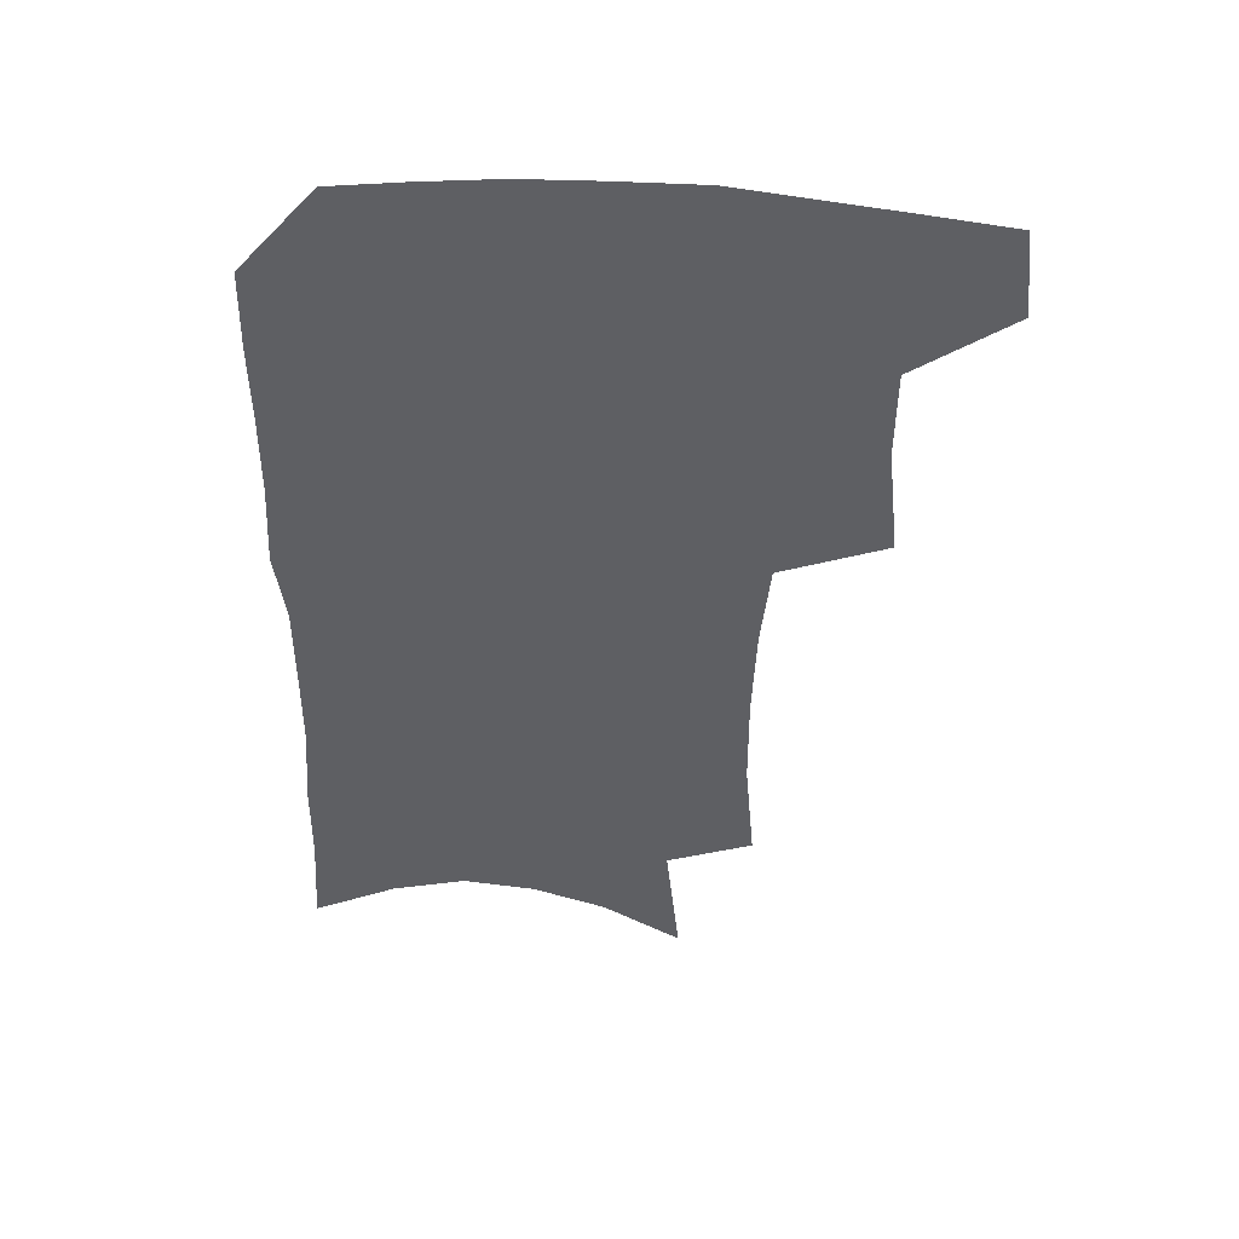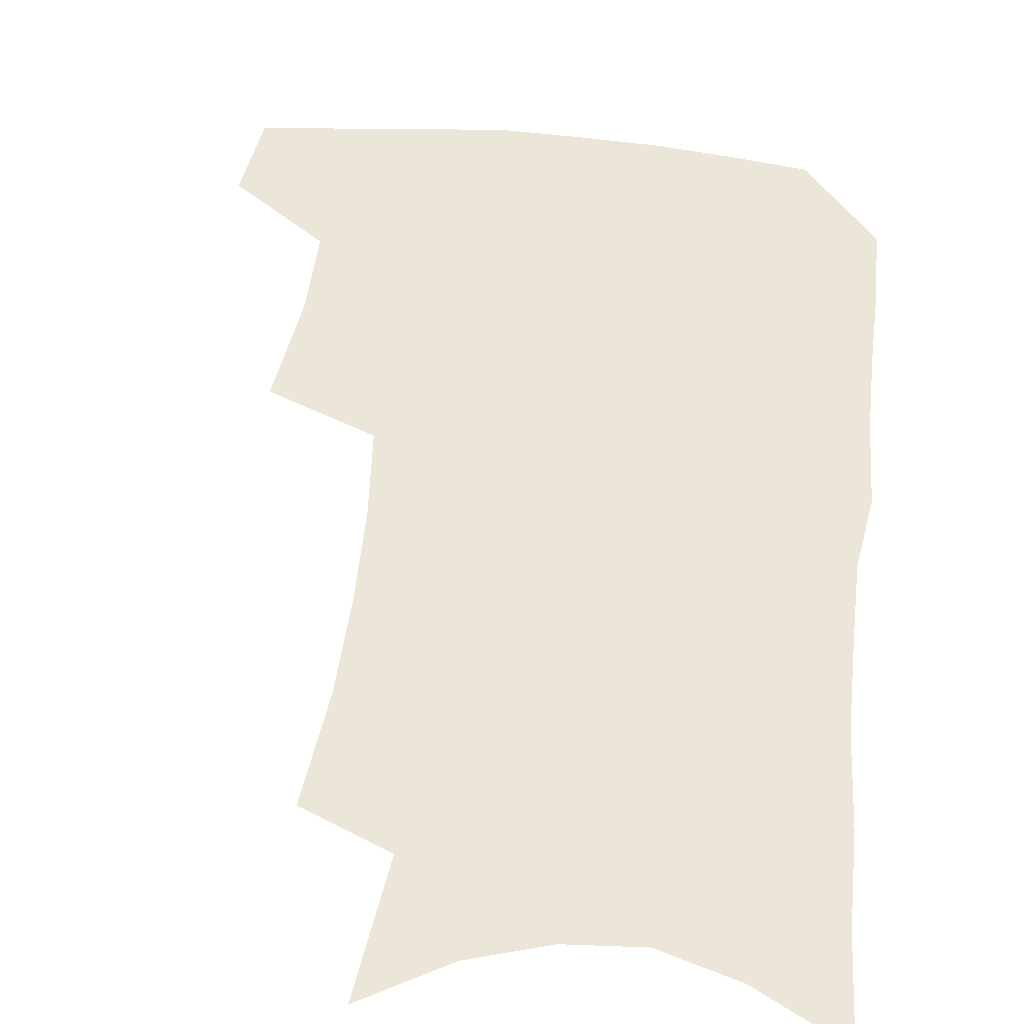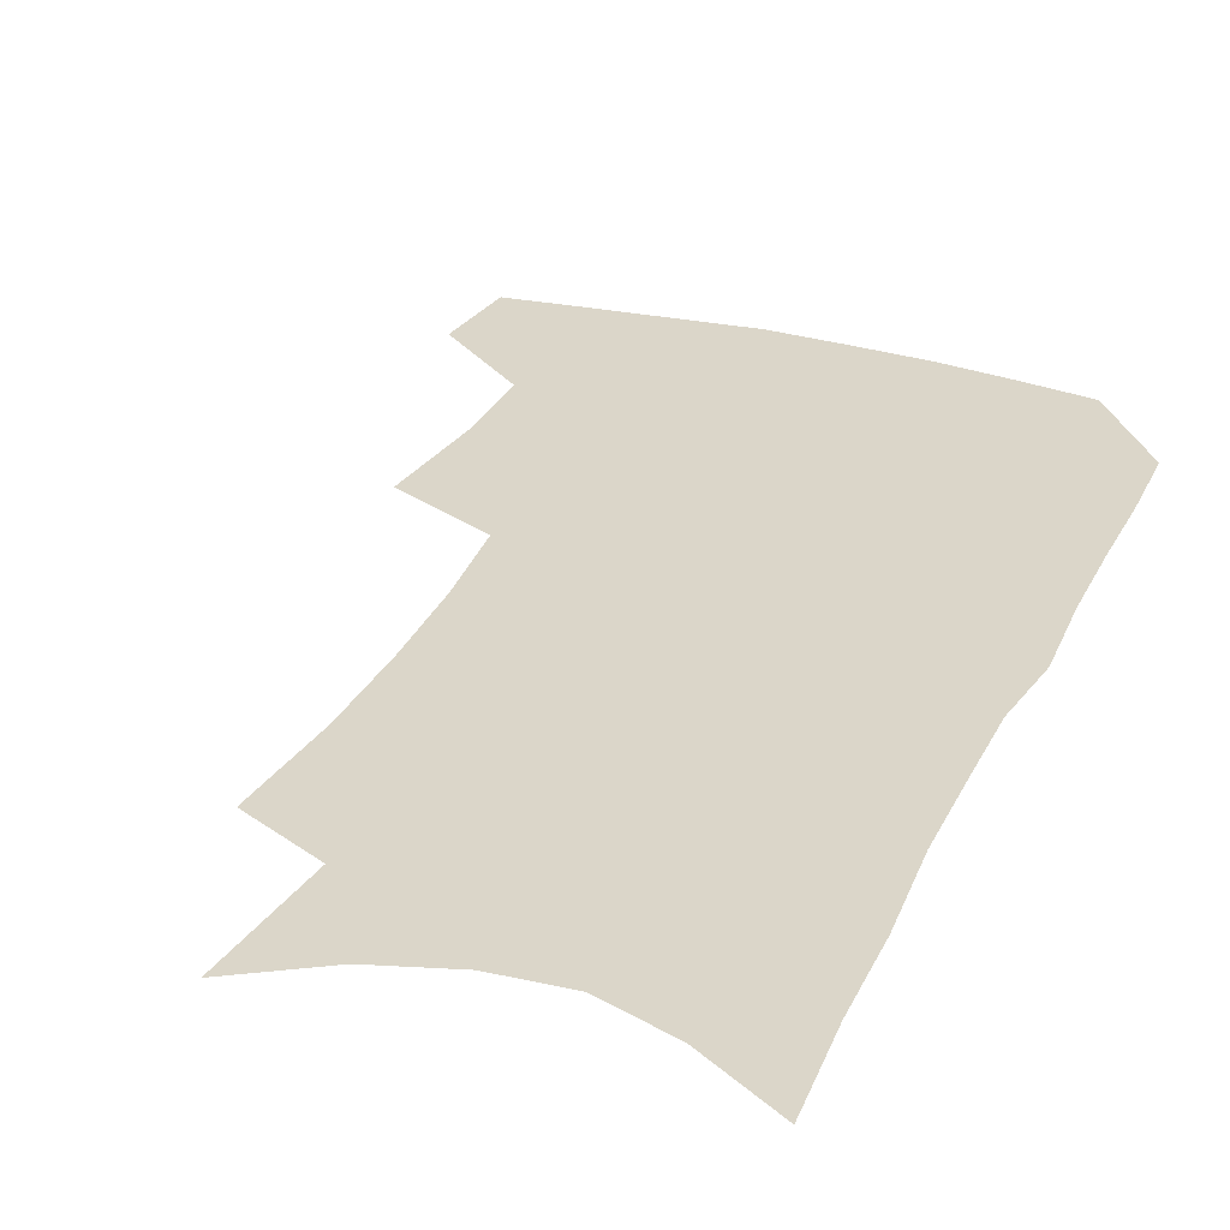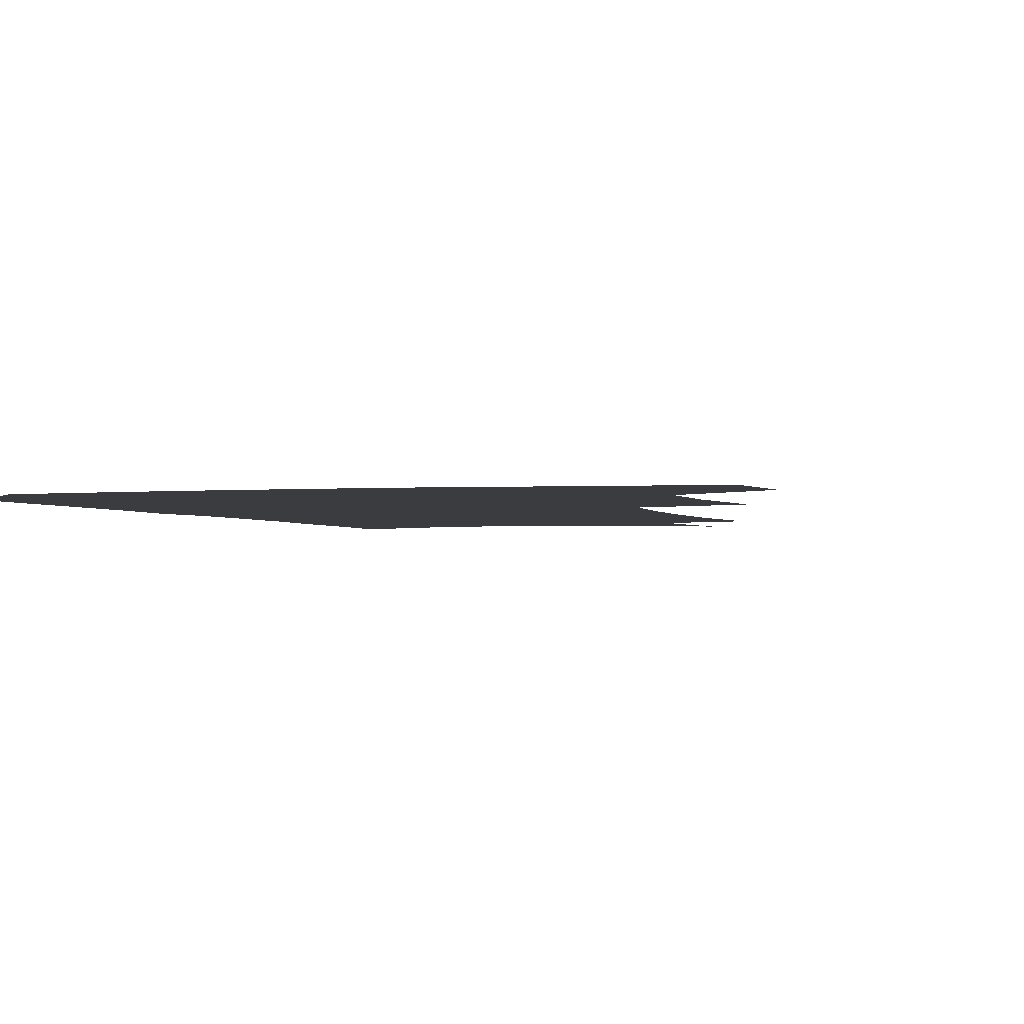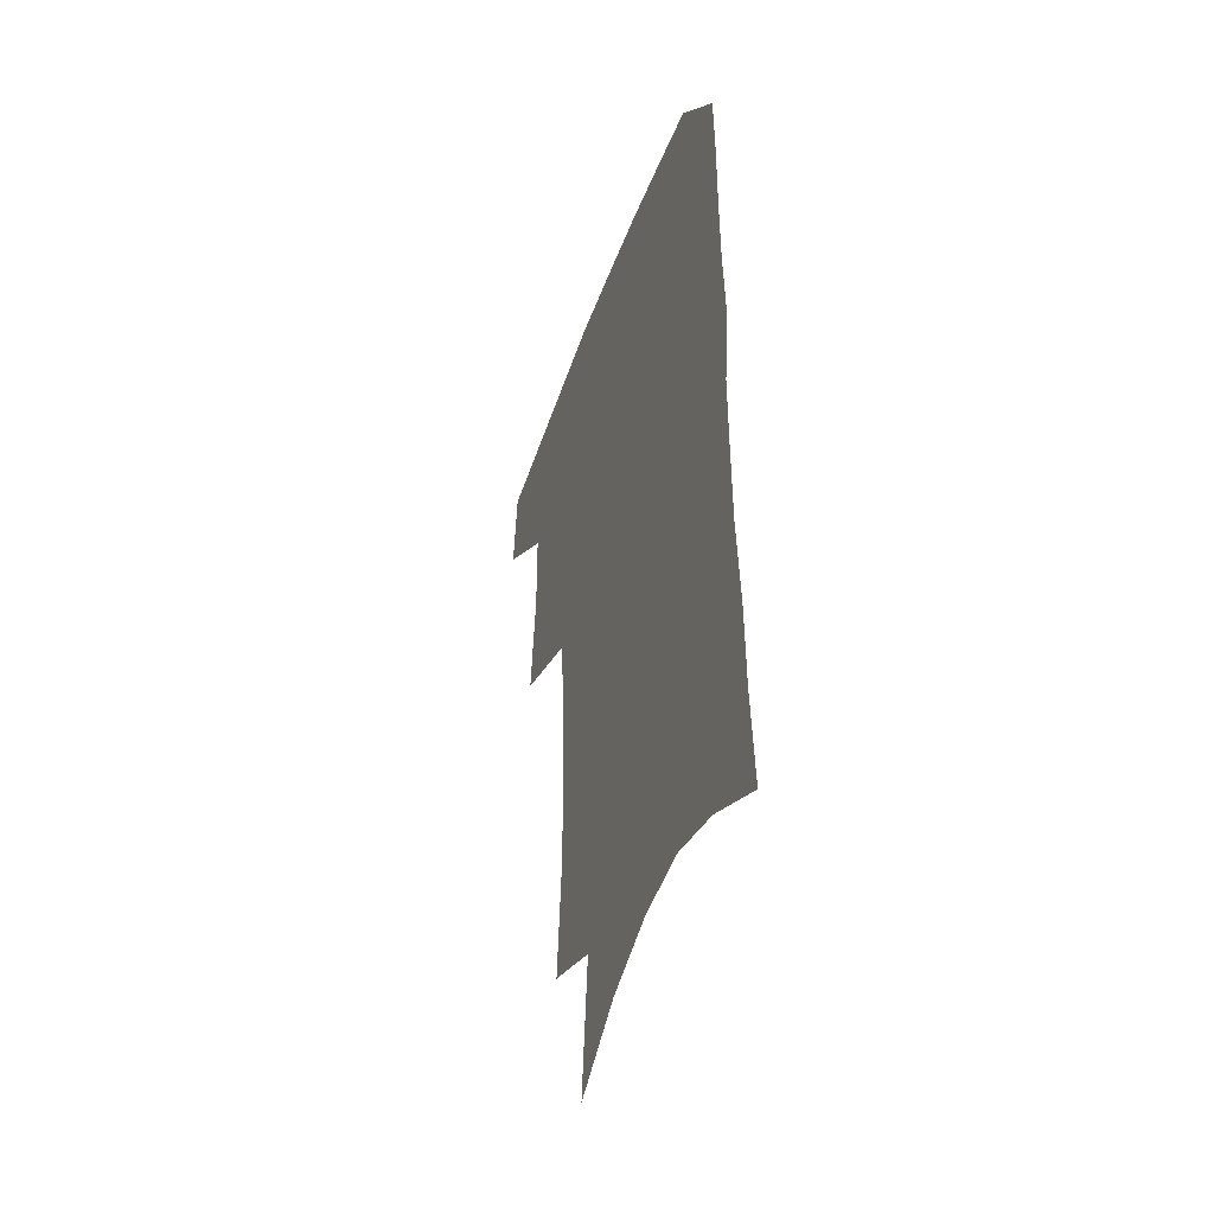
<metadata>
{"format":"obj","ext":"obj","renderer":"f3d","projection":"perspective","resolution":1024,"background":"white","views":[{"elev":49.1,"azim":-175.2,"up":"+Y"},{"elev":48.9,"azim":7.1,"up":"+Z"},{"elev":30.1,"azim":22.8,"up":"+Z"},{"elev":-1.9,"azim":-162.4,"up":"+Z"},{"elev":-46.1,"azim":70.9,"up":"+Y"}]}
</metadata>
<code>
v 484.5 470.7 0
v 487.9 502.4 0
v 514.1 372.3 0
v 518.4 413 0
v 518.2 445.7 0
v 520.5 477.9 0
v 517.3 506 0
v 552.2 210.1 0
v 555.7 252 0
v 556 288.8 0
v 554.6 324.2 0
v 551.4 356.8 0
v 550 391.2 0
v 550 423.2 0
v 550.3 453.2 0
v 549.3 480.9 0
v 545.9 509.1 0
v 577.8 147.1 0
v 582.8 197.1 0
v 584.9 239.2 0
v 583.8 272.5 0
v 583.5 308.5 0
v 581.8 340.2 0
v 578.8 368.2 0
v 578.7 400.6 0
v 578.8 430.1 0
v 578.7 457.1 0
v 577.3 482.9 0
v 573.9 512.3 0
v 606 164.5 0
v 609.7 215.3 0
v 609 248.9 0
v 607.8 281.4 0
v 606.8 314.6 0
v 605.6 345.9 0
v 604.4 374.6 0
v 603.8 403 0
v 604 431.8 0
v 604.2 458.3 0
v 603.9 484 0
v 602.9 511.7 0
v 632.4 173.2 0
v 632.8 217.2 0
v 632 253.1 0
v 630.8 285.7 0
v 630 315.1 0
v 628.9 345.8 0
v 628.4 377 0
v 628.4 405.2 0
v 628.6 432.9 0
v 629.3 458.6 0
v 630.4 483.4 0
v 630.7 510.6 0
v 658.3 175.3 0
v 656.3 216.4 0
v 656 248 0
v 654.5 281.4 0
v 652.7 317.1 0
v 651.9 347.3 0
v 652.7 374 0
v 652.8 402.6 0
v 652.5 431.6 0
v 653.7 457.3 0
v 655.6 482.1 0
v 658.2 507.6 0
v 685.3 167 0
v 682.2 206.9 0
v 681 241 0
v 678.1 277.4 0
v 678.7 307.2 0
v 677.6 338.8 0
v 677.4 368.4 0
v 678.5 396.4 0
v 680.1 423.8 0
v 680.3 452 0
v 680.3 479.8 0
v 684.1 504.2 0
v 691 541 0
v 715.8 150.2 0
v 713.4 188 0
v 712.8 221.2 0
v 710.3 257 0
v 710 289 0
v 709.9 320.6 0
v 713.4 348.4 0
v 711.7 380.9 0
v 711.4 411.7 0
v 711.7 441.3 0
v 710.9 471.1 0
f 5 6 1
f 1 6 2
f 6 7 2
f 12 13 3
f 3 13 4
f 13 14 4
f 4 14 5
f 14 15 5
f 5 15 6
f 15 16 6
f 6 16 7
f 16 17 7
f 19 20 8
f 8 20 9
f 20 21 9
f 9 21 10
f 21 22 10
f 10 22 11
f 22 23 11
f 11 23 12
f 23 24 12
f 12 24 13
f 24 25 13
f 13 25 14
f 25 26 14
f 14 26 15
f 26 27 15
f 15 27 16
f 27 28 16
f 16 28 17
f 28 29 17
f 18 30 19
f 30 31 19
f 19 31 20
f 31 32 20
f 20 32 21
f 32 33 21
f 21 33 22
f 33 34 22
f 22 34 23
f 34 35 23
f 23 35 24
f 35 36 24
f 24 36 25
f 36 37 25
f 25 37 26
f 37 38 26
f 26 38 27
f 38 39 27
f 27 39 28
f 39 40 28
f 28 40 29
f 40 41 29
f 30 42 31
f 42 43 31
f 31 43 32
f 43 44 32
f 32 44 33
f 44 45 33
f 33 45 34
f 45 46 34
f 34 46 35
f 46 47 35
f 35 47 36
f 47 48 36
f 36 48 37
f 48 49 37
f 37 49 38
f 49 50 38
f 38 50 39
f 50 51 39
f 39 51 40
f 51 52 40
f 40 52 41
f 52 53 41
f 42 54 43
f 54 55 43
f 43 55 44
f 55 56 44
f 44 56 45
f 56 57 45
f 45 57 46
f 57 58 46
f 46 58 47
f 58 59 47
f 47 59 48
f 59 60 48
f 48 60 49
f 60 61 49
f 49 61 50
f 61 62 50
f 50 62 51
f 62 63 51
f 51 63 52
f 63 64 52
f 52 64 53
f 64 65 53
f 54 66 55
f 66 67 55
f 55 67 56
f 67 68 56
f 56 68 57
f 68 69 57
f 57 69 58
f 69 70 58
f 58 70 59
f 70 71 59
f 59 71 60
f 71 72 60
f 60 72 61
f 72 73 61
f 61 73 62
f 73 74 62
f 62 74 63
f 74 75 63
f 63 75 64
f 75 76 64
f 64 76 65
f 76 77 65
f 66 79 67
f 79 80 67
f 67 80 68
f 80 81 68
f 68 81 69
f 81 82 69
f 69 82 70
f 82 83 70
f 70 83 71
f 83 84 71
f 71 84 72
f 84 85 72
f 72 85 73
f 85 86 73
f 73 86 74
f 86 87 74
f 74 87 75
f 87 88 75
f 75 88 76
f 88 89 76
f 76 89 77

</code>
